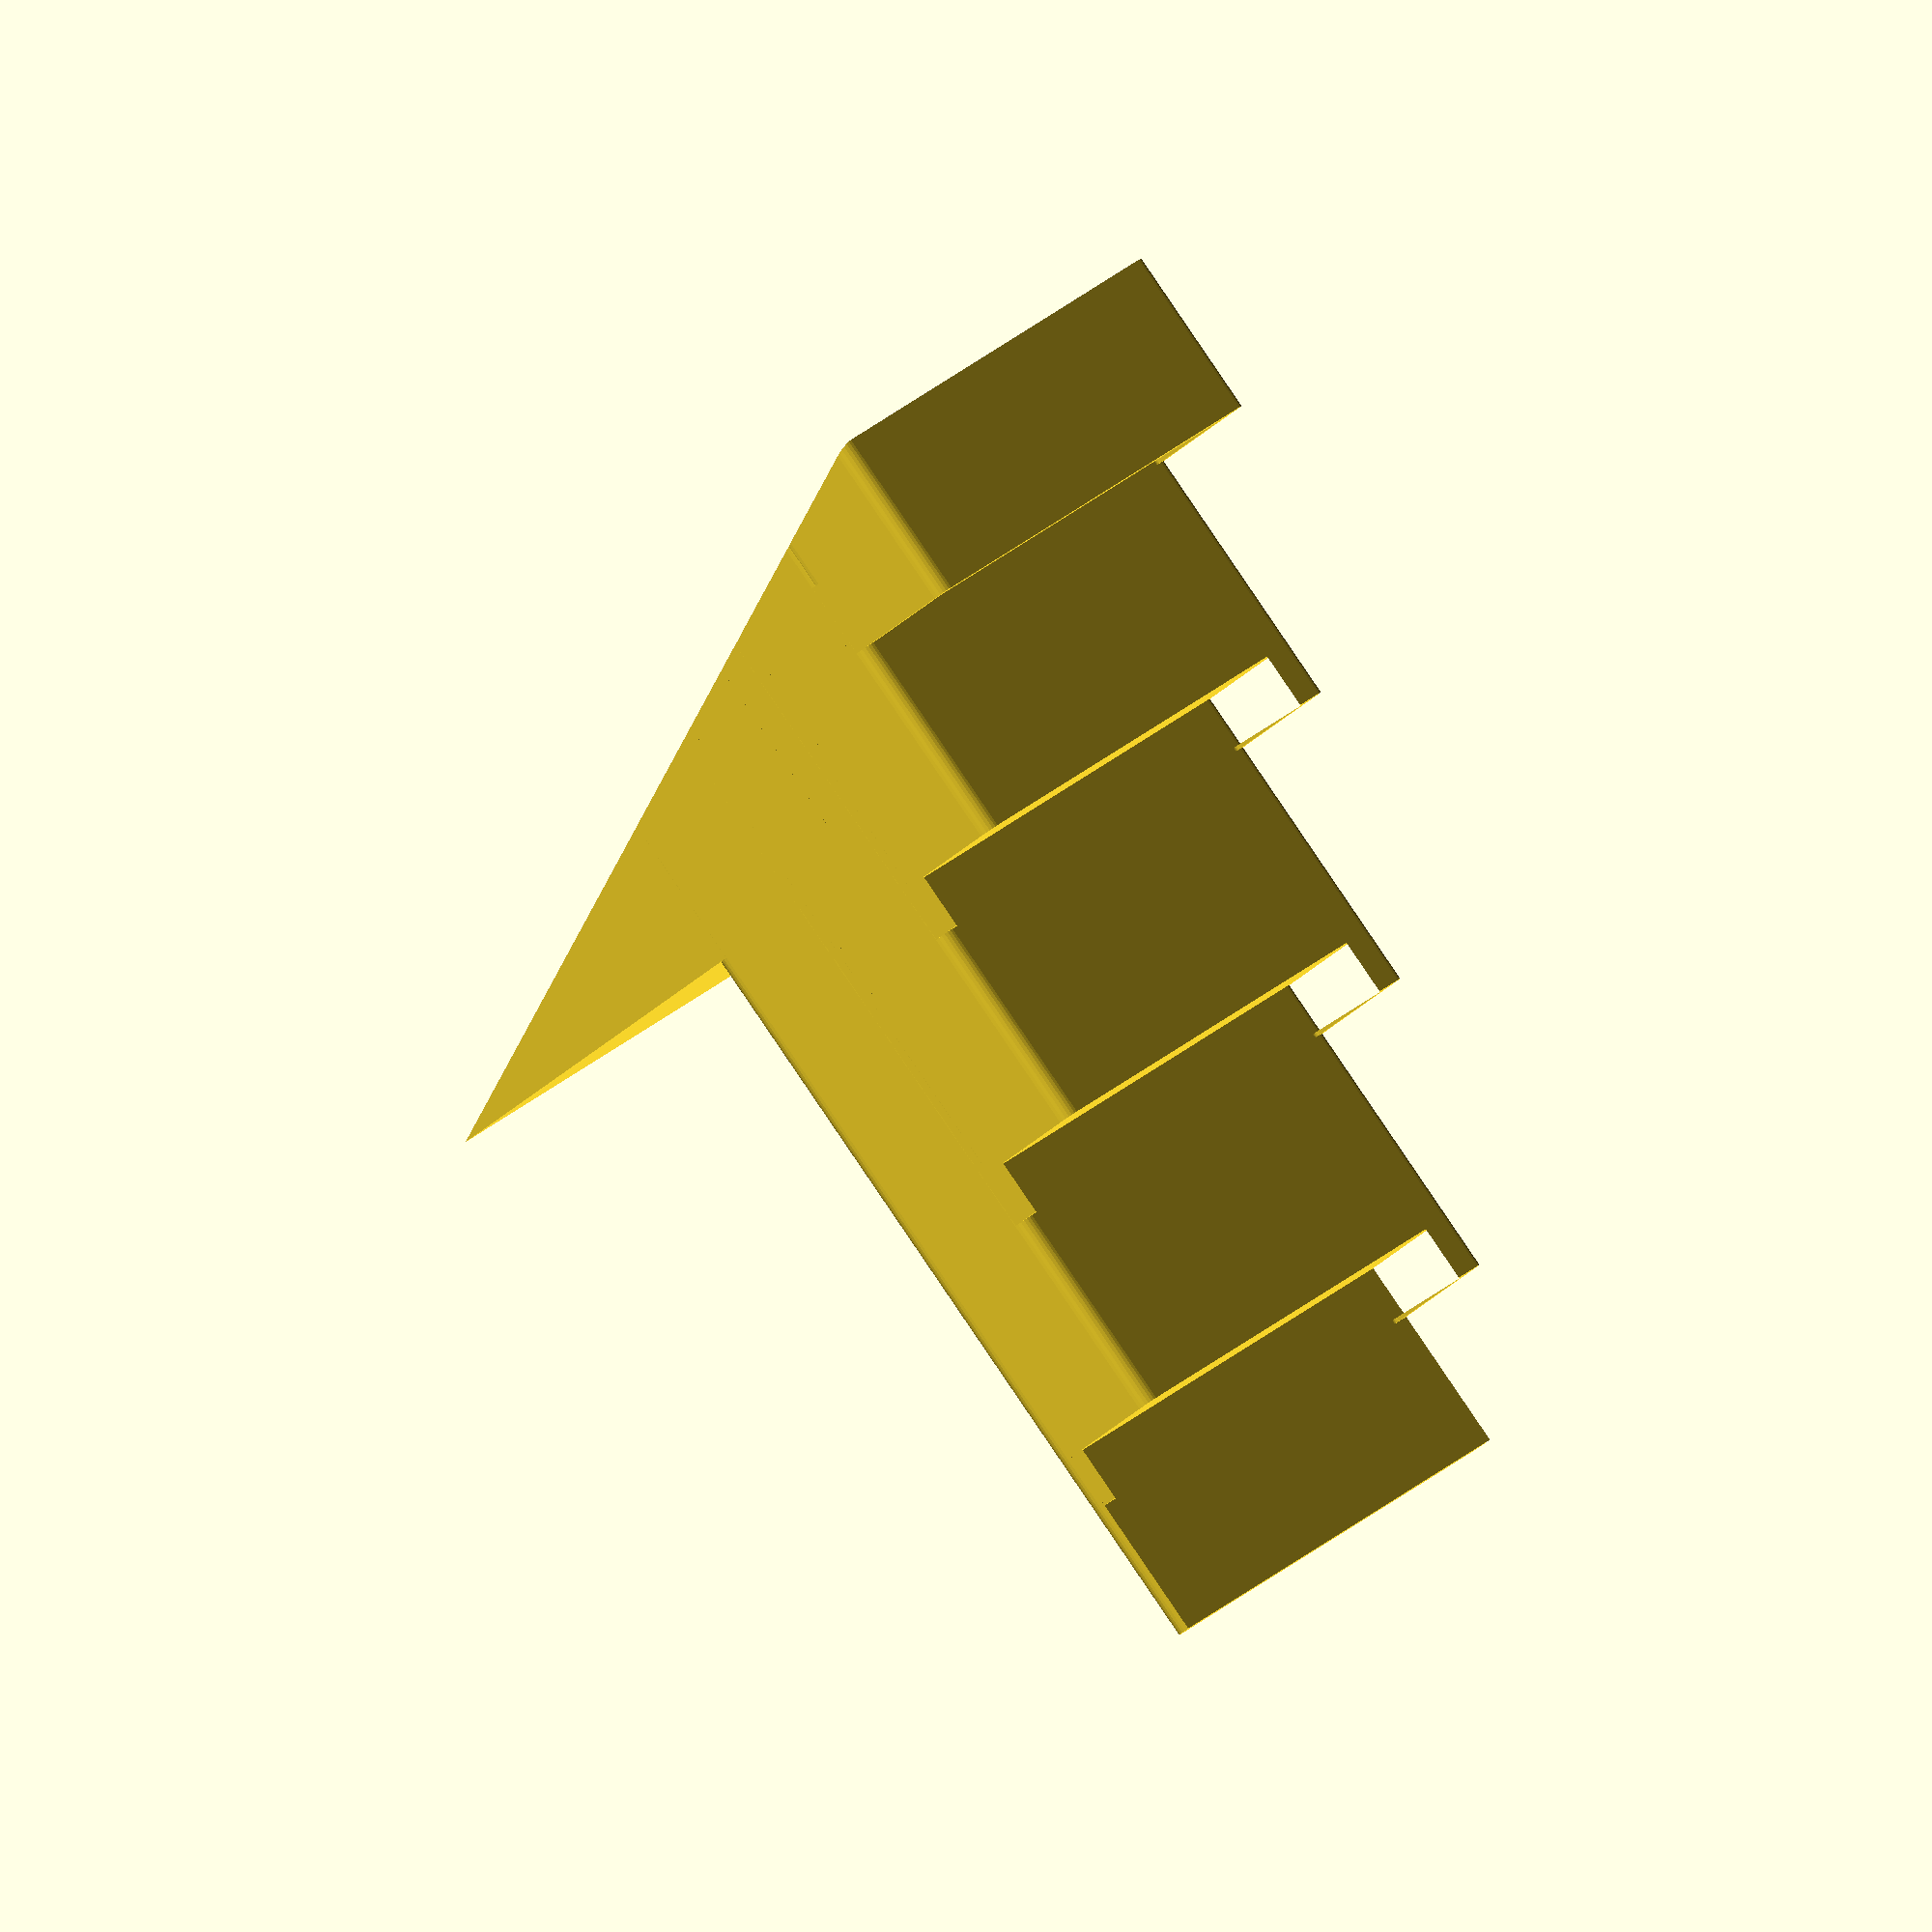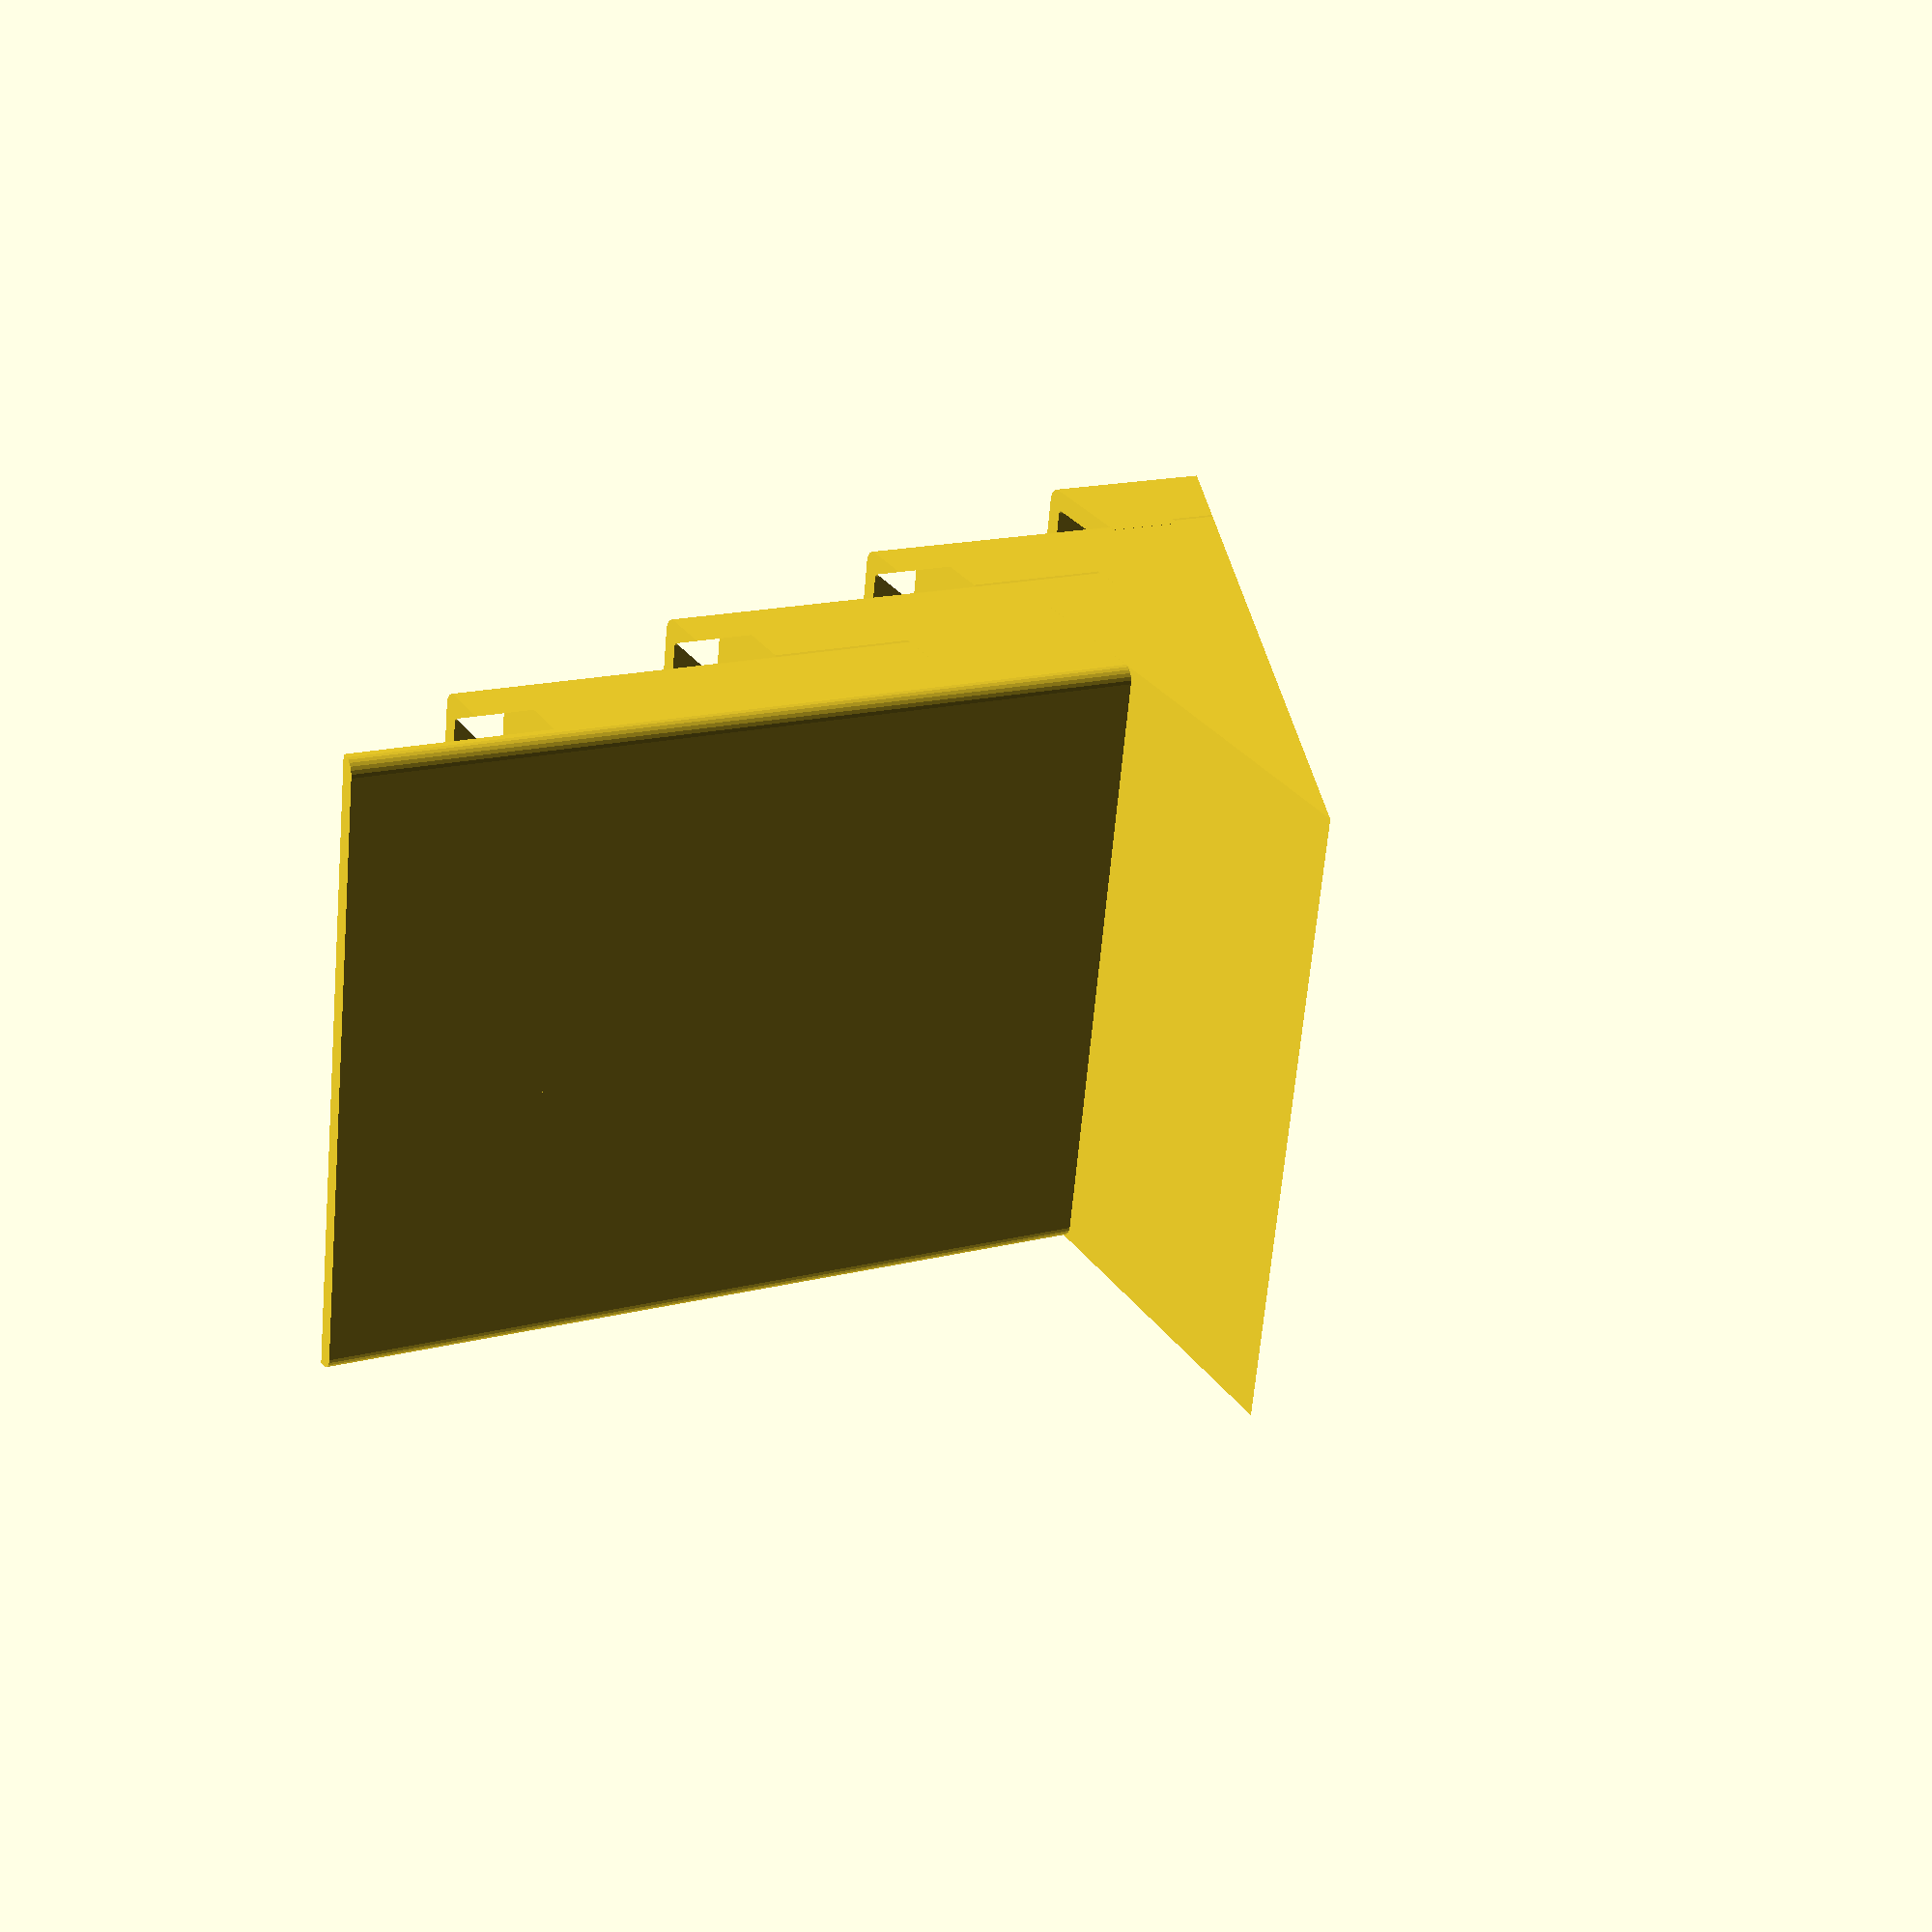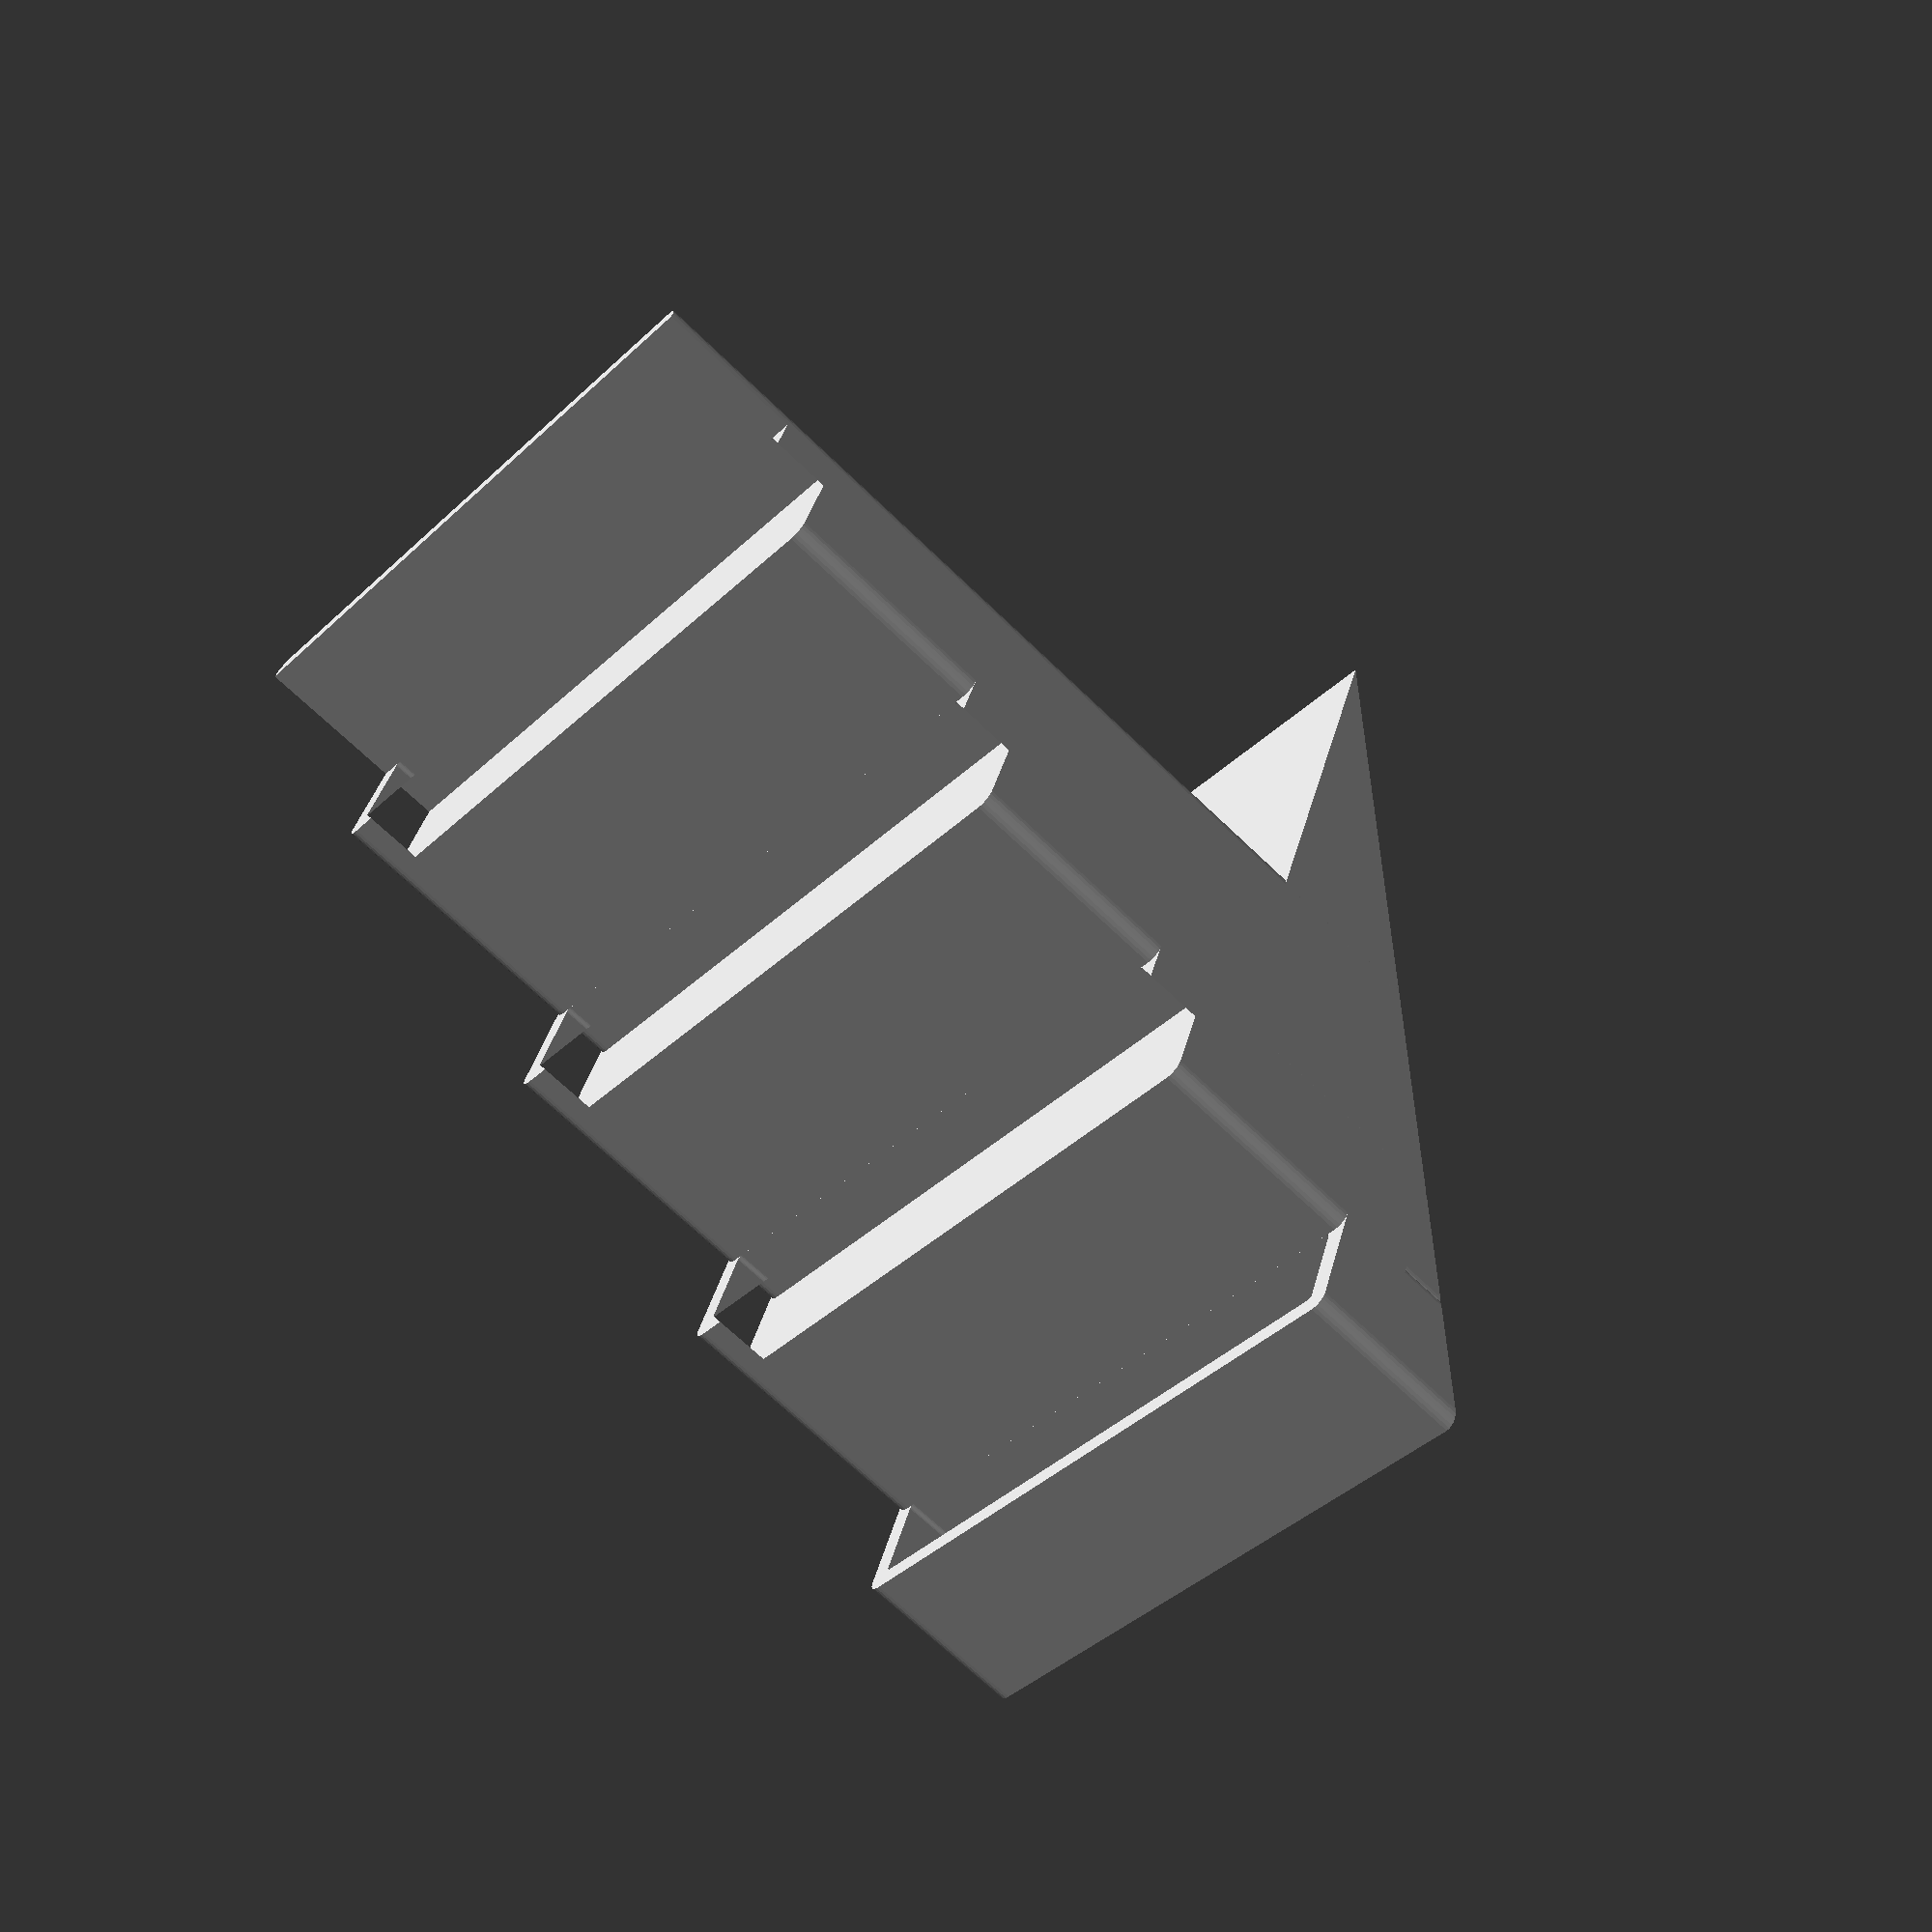
<openscad>
PRECISION = 25;

module hulled_cart(size, thickness, front_square=false, rear_square=false) {
    // draw a cart including a square or circle hull
    hull() {
        square([size[1], size[2]]); // cart
        // place a circle or square in each corner
        color("blue")
        for (corner_i = [0, 1]) {
            for (corner_j = [0, 1]) {
                translate([corner_i*size[1] + (corner_i*2-1)*thickness/2,
                           corner_j*size[2] + (corner_j*2-1)*thickness/2]) {
                    // square or circle, depending on front or rear
                    if (   (corner_j == 0 && front_square)
                        || (corner_j == 1 && rear_square)) {
                        square(thickness, center=true);
                    } else {
                        circle(thickness/2, $fn=PRECISION);
                    }
                }
            }
        }
    }
}

module hulled_cart_border(size, spacing, thickness, front_square=false, rear_square=false, rear_only=false) {
    // draw only the border of a cart (of thickness)
    difference() {
        hulled_cart(size, spacing+thickness, front_square=front_square, rear_square=rear_square);
        if (!rear_only) {
            hulled_cart(size, spacing);
        } else {
            translate([-(thickness + spacing), -(thickness + spacing), 0])
            hulled_cart([size[0], size[1]+thickness*2+spacing*2, size[2]+thickness+spacing], spacing);
        }
    }
}

module cartholder_part(size, spacing, thickness, visibility, raise, delta, front, rear, rear_visibility, extend_down=20, show_carts=false) {
    // there are three sections:
    // filled
    translate([0, 0, -extend_down]) {
        linear_extrude(raise+thickness + extend_down) {
            hulled_cart(size, spacing+thickness);
        }
        // with cart hole and front square, up to the height of the previous cart holder
        if (!front) {
            linear_extrude(raise-delta+thickness+spacing+size[0] * (1-visibility)) {
                hulled_cart_border(size, spacing, thickness, front_square=!front, rear_square=!rear);
            };
        }
    }
    // and the rest, up to visibility
    linear_extrude(raise+thickness + spacing + size[0] * (1-visibility)) {
        hulled_cart_border(size, spacing, thickness, rear_square=!rear);
    };
    if (rear) {
        linear_extrude(raise+thickness + spacing + size[0] * (1-rear_visibility)) {
            hulled_cart_border(size, spacing, thickness, rear_square=!rear, rear_only=true);
        };
    }
    
    if (show_carts) {
        // draw a fake cart
        translate([0, 0, raise])
        color("gray") render() color("gray") cube([size[1], size[2], size[0]]);
    }
}

module cartholder(size=[85, 54, 1], 
    thickness=2,
    spacing=0.5,
    carts=4,
    delta=27.5,
    visibility=0.925,
    angle=22.5,
    rear_visibility=0.6,
    crop_bottom=true,
    show_carts=false) {
    // hard conditions in the assignment
    if (len(size) > 1
        && size[0] > 0 && size[1] > 0
        && carts > 0) {
        // make sure size is 3-tuple
        size_ = [size[0], size[1], len(size) < 3 ? 0 : size[2]];
        // clamp the visibility, thickness, and spacnig
        visibility_ = visibility < 0 ? 0 : visibility > 1 ? 1 : visibility;
        thickness_  = thickness  < 0 ? 0 : thickness;
        spacing_    = spacing    < 0 ? 0 : spacing;
        // use an absolute delta
        delta_ = abs(delta);
        // prepare for rotation if delta is negative
        rot = delta < 0;
        // calculate the width and length so the structure can be centered.
        holder_width = thickness_*2 + spacing_*2 + size_[1];
        holder_length = (thickness_ + spacing_*2 + size_[2]) * carts + thickness_;
        // I only used this to verify
        holder_height = (delta_*(carts-1))  + (thickness_ + spacing_ + size_[0] * (1-visibility_));
        
        // this is crude: we cut off the parts of the cartholder
        // that end up under ground
        difference() {
            union() {
                // rotate if delta was negative
                rotate([0, 0, rot ? 180 : 0])
                // lay the cart holder down
                rotate([-angle, 0, 0])
                // center the cart holder as requested
                translate([-holder_width/2, -holder_length/2, 0]) {
                    // for each cart
                    for (i = [0 : carts-1]) {
                        // render the cart holder part, including the filled part from
                        // the ground, properly shifted so that it overlays the previous
                        // cart holder part's rear thickness.
                        translate([thickness_+spacing_, thickness_+spacing_+i*(thickness_+spacing_*2+size_[2]), 0])
                            cartholder_part(size_, spacing_, thickness_, visibility_, delta_*i,
                            delta_,
                            front = i == 0,
                            rear  = i == carts-1,
                            rear_visibility = rear_visibility,
                            show_carts = show_carts);
                    }
                };
                
                if (angle) {
                    // add a back stand for stability
                    translate([-holder_width/2, holder_length/8, 0])
                    rotate([-angle, 0, 0])
                    translate([0, -thickness, 0])
                    cube([holder_width, holder_height, holder_height/4]);
                }
            }
            
            if (crop_bottom) {
                // a huge cube under the cartholder
                color("red") translate([-500, -500, -1000]) cube([1000, 1000, 1000]);
            }
            
        }
        
   }
}

//show_carts = true;
show_carts = false;
angle = 22.5;

cartholder([65, 57, 7.5],
    thickness=2,
    spacing=0.9,
    carts=4,
    delta=27.5,
    visibility=0.925,
    angle=angle,
    rear_visibility=0.7,
    crop_bottom=true,
    show_carts=show_carts);


</openscad>
<views>
elev=112.2 azim=41.1 roll=231.2 proj=o view=wireframe
elev=197.9 azim=313.8 roll=97.4 proj=p view=wireframe
elev=214.2 azim=175.4 roll=131.2 proj=p view=solid
</views>
